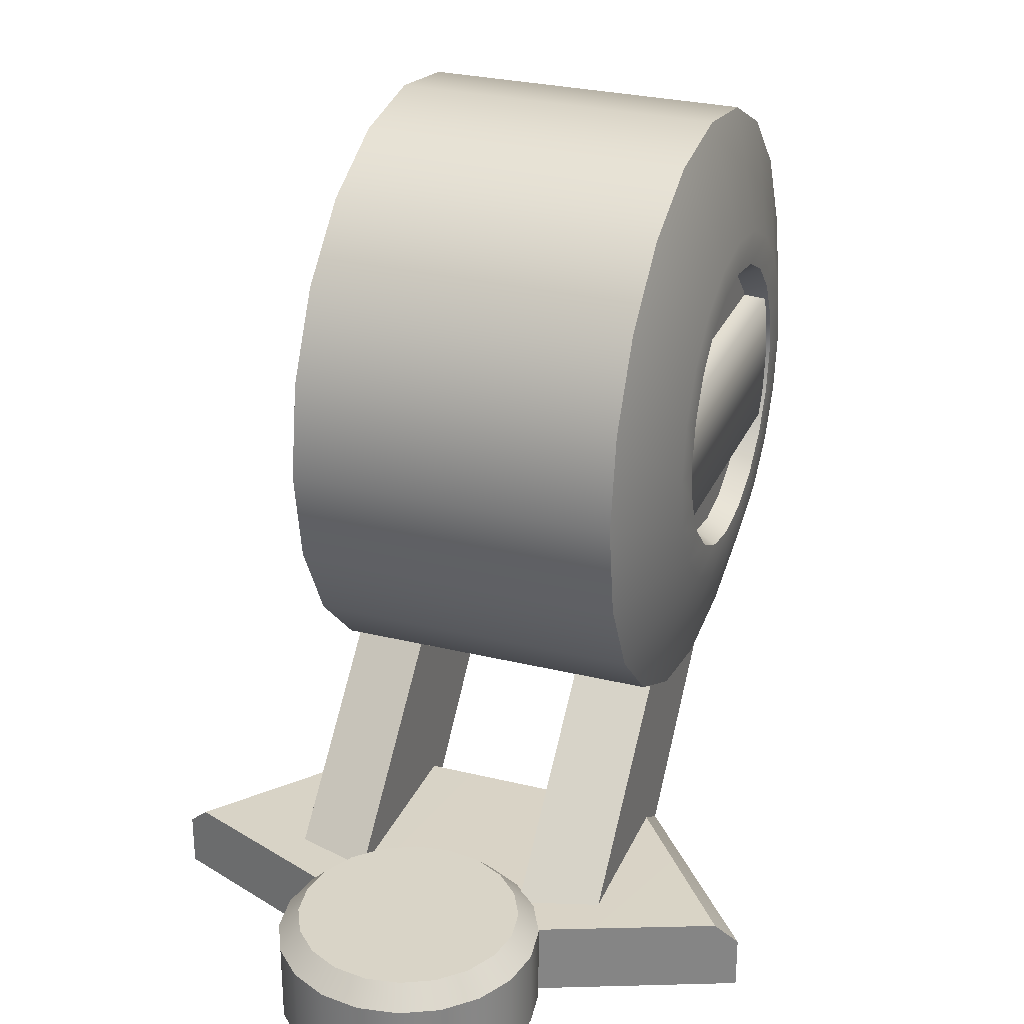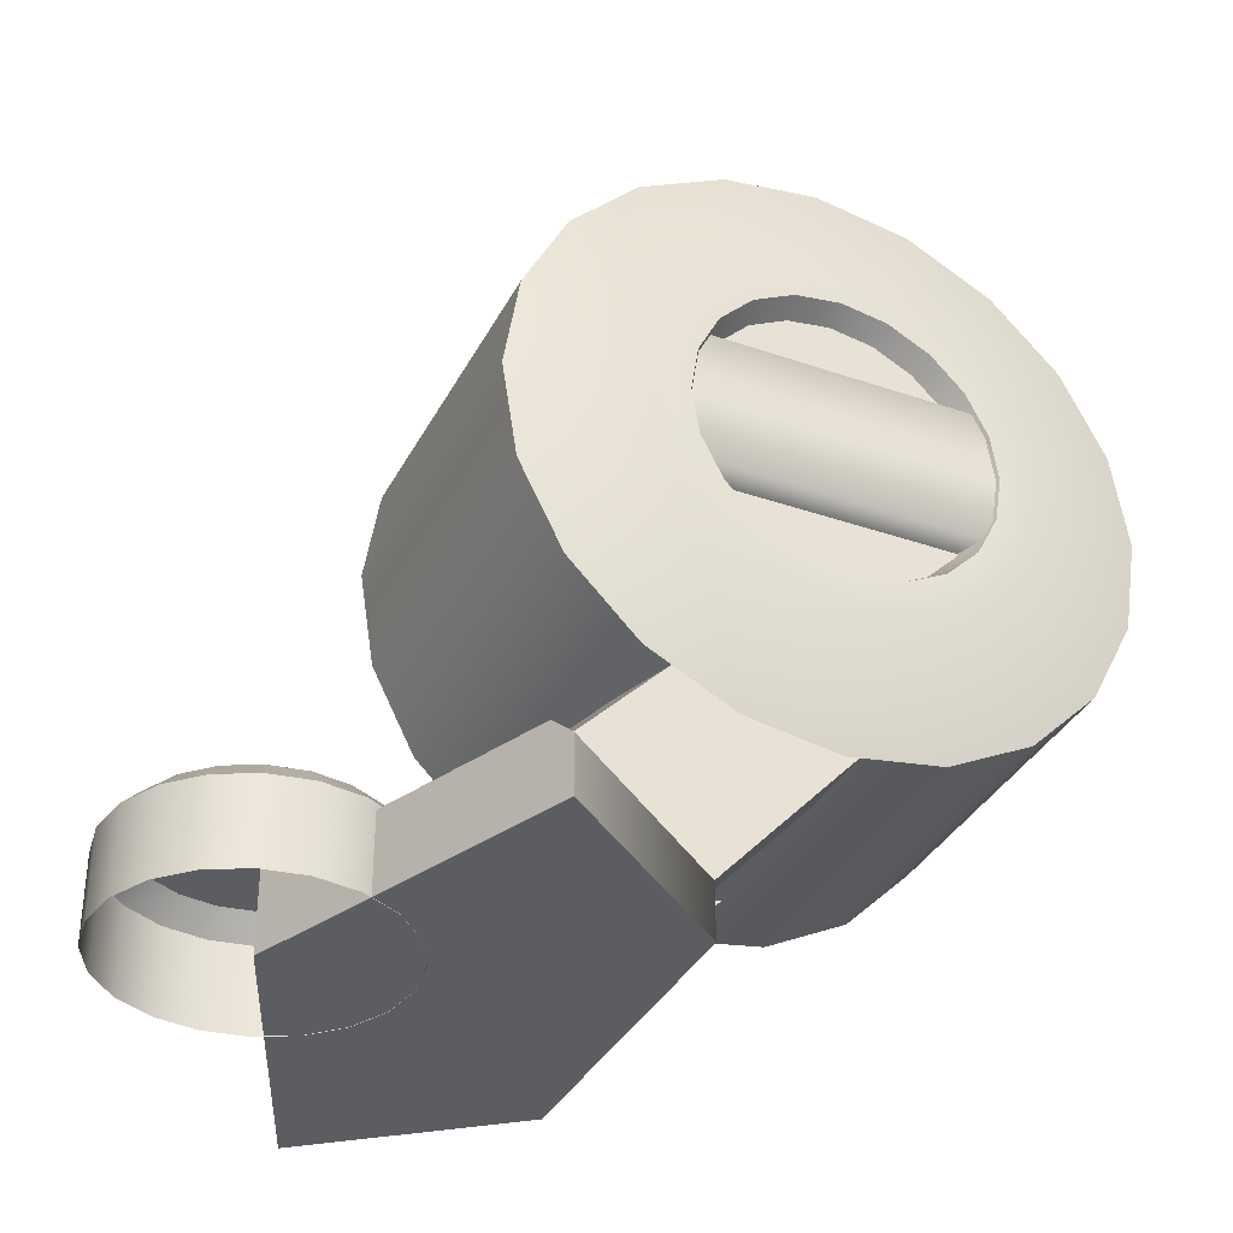
<metadata>
{"format":"obj","ext":"obj","renderer":"f3d","projection":"perspective","resolution":1024,"background":"white","views":[{"elev":28.4,"azim":-159.8,"up":"+Y"},{"elev":-35.5,"azim":-114.6,"up":"+Y"}]}
</metadata>
<code>
v 0.3708 0.959 0.5186
v 0.3708 1.22 0.5186
v 0.3708 1.22 1.105
v 0.3708 0.959 1.105
v 0.3351 0.9444 0.5186
v 0.3351 0.9444 1.105
v 0.3351 1.235 1.105
v 0.3351 1.235 0.5186
v -0.3708 0.959 0.5186
v -0.3708 0.959 1.105
v -0.3708 1.22 1.105
v -0.3708 1.22 0.5186
v -0.3351 0.9444 0.5186
v -0.3351 0.9444 1.105
v -0.3351 1.235 1.105
v -0.3351 1.235 0.5186
v -0.3121 0.5379 0.991
v -0.3121 0.6203 1.153
v -0.3774 0.8079 1.016
v -0.3774 0.7584 0.9194
v -0.3774 0.8849 1.093
v -0.3121 0.7486 1.281
v -0.3774 0.982 1.143
v -0.3121 0.9103 1.363
v -0.3774 1.09 1.16
v -0.3121 1.09 1.392
v -0.3774 1.197 1.143
v -0.3121 1.269 1.363
v -0.3774 1.294 1.093
v -0.3121 1.431 1.281
v -0.3774 1.371 1.016
v -0.3121 1.559 1.153
v -0.3774 1.421 0.9194
v -0.3121 1.641 0.991
v -0.3774 1.438 0.8118
v -0.3121 1.67 0.8118
v -0.3774 1.421 0.7042
v -0.3121 1.641 0.6325
v -0.3774 1.371 0.6071
v -0.3121 1.559 0.4708
v -0.3774 1.294 0.53
v -0.3121 1.431 0.3425
v -0.3774 1.197 0.4806
v -0.3121 1.269 0.2601
v -0.3774 1.09 0.4635
v -0.3121 1.09 0.2317
v -0.3774 0.982 0.4806
v -0.3121 0.9103 0.2601
v -0.3774 0.8849 0.53
v -0.3121 0.7486 0.3425
v -0.3774 0.8079 0.6071
v -0.3121 0.6203 0.4708
v -0.3774 0.7584 0.7042
v -0.3121 0.5379 0.6325
v -0.3774 0.7414 0.8118
v -0.3121 0.5095 0.8118
v -0.3774 1.09 0.5294
v -0.3774 1.002 0.5432
v -0.3774 0.9236 0.5833
v -0.3774 0.8612 0.6458
v -0.3774 0.821 0.7245
v -0.3774 0.8072 0.8118
v -0.3774 0.821 0.899
v -0.3774 0.8611 0.9777
v -0.3774 0.9236 1.04
v -0.3774 1.002 1.08
v -0.3774 1.09 1.094
v -0.3774 1.177 1.08
v -0.3774 1.256 1.04
v -0.3774 1.318 0.9777
v -0.3774 1.358 0.899
v -0.3774 1.372 0.8118
v -0.3774 1.358 0.7245
v -0.3774 1.318 0.6458
v -0.3774 1.256 0.5833
v -0.3774 1.177 0.5432
v -0.3351 0.8284 0.8118
v -0.3351 0.8412 0.8925
v -0.3351 0.8412 0.731
v -0.3351 0.8783 0.6582
v -0.3351 0.8783 0.9653
v -0.3351 0.9361 0.6004
v -0.3351 0.9361 1.023
v -0.3351 1.009 0.5633
v -0.3351 1.009 1.06
v -0.3774 0.821 0.899
v -0.3774 0.8611 0.9777
v -0.3351 0.8783 0.9653
v -0.3351 0.8412 0.8925
v -0.3351 0.9361 1.023
v -0.3774 0.9236 1.04
v -0.3351 1.009 1.06
v -0.3774 1.002 1.08
v -0.3351 1.09 1.073
v -0.3774 1.09 1.094
v -0.3351 1.17 1.06
v -0.3774 1.177 1.08
v -0.3351 1.243 1.023
v -0.3774 1.256 1.04
v -0.3351 1.301 0.9653
v -0.3774 1.318 0.9777
v -0.3351 1.338 0.8925
v -0.3774 1.358 0.899
v -0.3351 1.351 0.8118
v -0.3774 1.372 0.8118
v -0.3351 1.338 0.731
v -0.3774 1.358 0.7245
v -0.3351 1.301 0.6582
v -0.3774 1.318 0.6458
v -0.3351 1.243 0.6004
v -0.3774 1.256 0.5833
v -0.3351 1.17 0.5633
v -0.3774 1.177 0.5432
v -0.3351 1.09 0.5505
v -0.3774 1.09 0.5294
v -0.3351 1.009 0.5633
v -0.3774 1.002 0.5432
v -0.3351 0.9361 0.6004
v -0.3774 0.9236 0.5833
v -0.3351 0.8783 0.6582
v -0.3774 0.8612 0.6458
v -0.3351 0.8412 0.731
v -0.3774 0.821 0.7245
v -0.3351 0.8284 0.8118
v -0.3774 0.8072 0.8118
v -0.3351 1.17 1.06
v -0.3351 1.243 1.023
v -0.3351 1.243 0.6004
v -0.3351 1.17 0.5633
v -0.3351 1.301 0.6582
v -0.3351 1.301 0.9653
v -0.3351 1.338 0.731
v -0.3351 1.338 0.8925
v -0.3351 1.351 0.8118
v -0.3121 0.6203 1.153
v -0.3121 0.5379 0.991
v 0.3121 0.5379 0.991
v 0.3121 0.6203 1.153
v -0.3121 0.7486 1.281
v 0.3121 0.7486 1.281
v -0.3121 0.9103 1.363
v 0.3121 0.9103 1.363
v -0.3121 1.09 1.392
v 0.3121 1.09 1.392
v -0.3121 1.269 1.363
v 0.3121 1.269 1.363
v -0.3121 1.431 1.281
v 0.3121 1.431 1.281
v -0.3121 1.559 1.153
v 0.3121 1.559 1.153
v -0.3121 1.641 0.991
v 0.3121 1.641 0.991
v -0.3121 1.67 0.8118
v 0.3121 1.67 0.8118
v -0.3121 1.641 0.6325
v 0.3121 1.641 0.6325
v -0.3121 1.559 0.4708
v 0.3121 1.559 0.4708
v -0.3121 1.431 0.3425
v 0.3121 1.431 0.3425
v -0.3121 1.269 0.2601
v 0.3121 1.269 0.2601
v -0.3121 1.09 0.2317
v 0.3121 1.09 0.2317
v -0.3121 0.9103 0.2601
v 0.3121 0.9103 0.2601
v -0.3121 0.7486 0.3425
v 0.3121 0.7486 0.3425
v -0.3121 0.6203 0.4708
v 0.3121 0.6203 0.4708
v -0.3121 0.5379 0.6325
v 0.3121 0.5379 0.6325
v -0.3121 0.5095 0.8118
v -0.3121 0.5379 0.6325
v 0.3121 0.5379 0.6325
v 0.3121 0.5095 0.8118
v 0.3121 0.5379 0.991
v 0.3774 0.7584 0.9194
v 0.3774 0.8079 1.016
v 0.3121 0.6203 1.153
v 0.3774 0.8849 1.093
v 0.3121 0.7486 1.281
v 0.3774 0.982 1.143
v 0.3121 0.9103 1.363
v 0.3774 1.09 1.16
v 0.3121 1.09 1.392
v 0.3774 1.197 1.143
v 0.3121 1.269 1.363
v 0.3774 1.294 1.093
v 0.3121 1.431 1.281
v 0.3774 1.371 1.016
v 0.3121 1.559 1.153
v 0.3774 1.421 0.9194
v 0.3121 1.641 0.991
v 0.3774 1.438 0.8118
v 0.3121 1.67 0.8118
v 0.3774 1.421 0.7042
v 0.3121 1.641 0.6325
v 0.3774 1.371 0.6071
v 0.3121 1.559 0.4708
v 0.3774 1.294 0.53
v 0.3121 1.431 0.3425
v 0.3774 1.197 0.4806
v 0.3121 1.269 0.2601
v 0.3774 1.09 0.4635
v 0.3121 1.09 0.2317
v 0.3774 0.982 0.4806
v 0.3121 0.9103 0.2601
v 0.3774 0.8849 0.53
v 0.3121 0.7486 0.3425
v 0.3774 0.8079 0.6071
v 0.3121 0.6203 0.4708
v 0.3774 0.7584 0.7042
v 0.3121 0.5379 0.6325
v 0.3774 0.7414 0.8118
v 0.3121 0.5095 0.8118
v 0.3774 1.09 0.5294
v 0.3774 1.002 0.5432
v 0.3774 0.9236 0.5833
v 0.3774 0.8612 0.6458
v 0.3774 0.821 0.7245
v 0.3774 0.8072 0.8118
v 0.3774 0.821 0.899
v 0.3774 0.8611 0.9777
v 0.3774 0.9236 1.04
v 0.3774 1.002 1.08
v 0.3774 1.09 1.094
v 0.3774 1.177 1.08
v 0.3774 1.256 1.04
v 0.3774 1.318 0.9777
v 0.3774 1.358 0.899
v 0.3774 1.372 0.8118
v 0.3774 1.358 0.7245
v 0.3774 1.318 0.6458
v 0.3774 1.256 0.5833
v 0.3774 1.177 0.5432
v 0.3351 0.8284 0.8118
v 0.3351 0.8412 0.731
v 0.3351 0.8412 0.8925
v 0.3351 0.8783 0.6582
v 0.3351 0.8783 0.9653
v 0.3351 0.9361 0.6004
v 0.3351 0.9361 1.023
v 0.3351 1.009 0.5633
v 0.3351 1.009 1.06
v 0.3774 0.821 0.899
v 0.3351 0.8412 0.8925
v 0.3351 0.8783 0.9653
v 0.3774 0.8611 0.9777
v 0.3351 0.9361 1.023
v 0.3774 0.9236 1.04
v 0.3351 1.009 1.06
v 0.3774 1.002 1.08
v 0.3351 1.09 1.073
v 0.3774 1.09 1.094
v 0.3351 1.17 1.06
v 0.3774 1.177 1.08
v 0.3351 1.243 1.023
v 0.3774 1.256 1.04
v 0.3351 1.301 0.9653
v 0.3774 1.318 0.9777
v 0.3351 1.338 0.8925
v 0.3774 1.358 0.899
v 0.3351 1.351 0.8118
v 0.3774 1.372 0.8118
v 0.3351 1.338 0.731
v 0.3774 1.358 0.7245
v 0.3351 1.301 0.6582
v 0.3774 1.318 0.6458
v 0.3351 1.243 0.6004
v 0.3774 1.256 0.5833
v 0.3351 1.17 0.5633
v 0.3774 1.177 0.5432
v 0.3351 1.09 0.5505
v 0.3774 1.09 0.5294
v 0.3351 1.009 0.5633
v 0.3774 1.002 0.5432
v 0.3351 0.9361 0.6004
v 0.3774 0.9236 0.5833
v 0.3351 0.8783 0.6582
v 0.3774 0.8612 0.6458
v 0.3351 0.8412 0.731
v 0.3774 0.821 0.7245
v 0.3351 0.8284 0.8118
v 0.3774 0.8072 0.8118
v 0.3351 1.17 1.06
v 0.3351 1.17 0.5633
v 0.3351 1.243 0.6004
v 0.3351 1.243 1.023
v 0.3351 1.301 0.6582
v 0.3351 1.301 0.9653
v 0.3351 1.338 0.731
v 0.3351 1.338 0.8925
v 0.3351 1.351 0.8118
v 0.3121 0.2115 0.5612
v 0.3121 0.2115 0.1457
v 0.3121 0.6652 0.588
v 0.3121 0.6652 0.9746
v 0.1648 0.2115 0.09859
v 0.1648 0.2115 0.5612
v 0.1648 0.6652 0.9744
v 0.1648 0.6652 0.54
v 0.1648 0.6652 0.54
v 0.3121 0.6652 0.588
v 0.3121 0.2115 0.1457
v 0.1648 0.2115 0.09859
v 0.3121 0.6652 0.9746
v 0.1648 0.6652 0.9744
v 0.1648 0.2115 0.5612
v 0.3121 0.2115 0.5612
v -0.3121 0.2115 0.5612
v -0.3121 0.6652 0.9746
v -0.3121 0.6652 0.588
v -0.3121 0.2115 0.1457
v -0.1648 0.2115 0.09859
v -0.1648 0.6652 0.54
v -0.1648 0.6652 0.9744
v -0.1648 0.2115 0.5612
v -0.1648 0.6652 0.54
v -0.1648 0.2115 0.09859
v -0.3121 0.2115 0.1457
v -0.3121 0.6652 0.588
v -0.3121 0.6652 0.9746
v -0.3121 0.2115 0.5612
v -0.1648 0.2115 0.5612
v -0.1648 0.6652 0.9744
v -0.585 0.2358 0.2423
v -0.585 0.1352 0.2423
v -0.3115 0.1352 0.585
v -0.3115 0.2358 0.585
v 0.3122 0.1352 0.585
v 0.3122 0.2358 0.585
v 0.585 0.1352 0.2423
v 0.585 0.2358 0.2423
v -0.2942 0.2758 0.5432
v 0 0.2779 0
v -0.5432 0.2758 0.225
v 0.2949 0.2758 0.5432
v 0.5432 0.2758 0.225
v -0.585 0.2358 0.2423
v -0.3115 0.2358 0.585
v -0.2942 0.2758 0.5432
v -0.5432 0.2758 0.225
v 0.2949 0.2758 0.5432
v 0.3122 0.2358 0.585
v 0.5432 0.2758 0.225
v 0.585 0.2358 0.2423
v -0.585 0.1352 0.2423
v -0.585 0.2358 0.2423
v -0.5432 0.2758 0.225
v 0 0.2779 0
v 0 0.1352 0
v 0.5432 0.2758 0.225
v 0.585 0.2358 0.2423
v 0.585 0.1352 0.2423
v 0 0.1352 0
v 0 0.2779 0
v 0 0.1352 0
v 0.3122 0.1352 0.585
v -0.3115 0.1352 0.585
v 0.585 0.1352 0.2423
v -0.585 0.1352 0.2423
v 1.819e-14 0.3271 1.538e-07
v -0.1697 0.3271 -0.1233
v -0.1994 0.3271 -0.0648
v -0.1233 0.3271 -0.1697
v -0.0648 0.3271 -0.1994
v 0 0.3271 -0.2097
v 0.0648 0.3271 -0.1994
v 0.1233 0.3271 -0.1697
v 0.1697 0.3271 -0.1233
v 0.1994 0.3271 -0.0648
v 0.2097 0.3271 1.526e-07
v 0.1994 0.3271 0.0648
v 0.1697 0.3271 0.1233
v 0.1233 0.3271 0.1697
v 0.0648 0.3271 0.1994
v 0 0.3271 0.2097
v -0.0648 0.3271 0.1994
v -0.1233 0.3271 0.1697
v -0.1697 0.3271 0.1233
v -0.1994 0.3271 0.0648
v -0.2097 0.3271 1.526e-07
v -0.2364 0.2883 -0.0768
v -0.1994 0.3271 -0.0648
v -0.1697 0.3271 -0.1233
v -0.2011 0.2883 -0.1461
v -0.1233 0.3271 -0.1697
v -0.1461 0.2883 -0.2011
v -0.0648 0.3271 -0.1994
v -0.0768 0.2883 -0.2364
v 0 0.3271 -0.2097
v 0 0.2883 -0.2485
v 0.0648 0.3271 -0.1994
v 0.0768 0.2883 -0.2364
v 0.1233 0.3271 -0.1697
v 0.1461 0.2883 -0.2011
v 0.1697 0.3271 -0.1233
v 0.2011 0.2883 -0.1461
v 0.1994 0.3271 -0.0648
v 0.2364 0.2883 -0.0768
v 0.2097 0.3271 1.526e-07
v 0.2485 0.2883 1.526e-07
v 0.1994 0.3271 0.0648
v 0.2364 0.2883 0.0768
v 0.1697 0.3271 0.1233
v 0.2011 0.2883 0.1461
v 0.1233 0.3271 0.1697
v 0.1461 0.2883 0.2011
v 0.0648 0.3271 0.1994
v 0.0768 0.2883 0.2364
v 0 0.3271 0.2097
v 0 0.2883 0.2485
v -0.0648 0.3271 0.1994
v -0.0768 0.2883 0.2364
v -0.1233 0.3271 0.1697
v -0.1461 0.2883 0.2011
v -0.1697 0.3271 0.1233
v -0.2011 0.2883 0.1461
v -0.1994 0.3271 0.0648
v -0.2364 0.2883 0.0768
v -0.2097 0.3271 1.526e-07
v -0.2485 0.2883 1.526e-07
v 0.2011 0.2883 0.1461
v 0.2011 0.1344 0.1461
v 0.2364 0.1344 0.0768
v 0.2364 0.2883 0.0768
v 0.1461 0.2883 0.2011
v 0.1461 0.1344 0.2011
v 0.0768 0.2883 0.2364
v 0.0768 0.1344 0.2364
v 0 0.2883 0.2485
v 0 0.1344 0.2485
v 0.2485 0.1344 1.526e-07
v 0.2485 0.2883 1.526e-07
v 0.2364 0.1344 -0.0768
v 0.2364 0.2883 -0.0768
v 0.2011 0.1344 -0.1461
v 0.2011 0.2883 -0.1461
v 0.1461 0.1344 -0.2011
v 0.1461 0.2883 -0.2011
v 0.0768 0.1344 -0.2364
v 0.0768 0.2883 -0.2364
v 0 0.1344 -0.2485
v 0 0.2883 -0.2485
v -0.0768 0.1344 -0.2364
v -0.0768 0.2883 -0.2364
v -0.1461 0.1344 -0.2011
v -0.1461 0.2883 -0.2011
v -0.2011 0.1344 -0.1461
v -0.2011 0.2883 -0.1461
v -0.2364 0.1344 -0.0768
v -0.2364 0.2883 -0.0768
v -0.2485 0.1344 1.526e-07
v -0.2485 0.2883 1.526e-07
v -0.2364 0.1344 0.0768
v -0.2364 0.2883 0.0768
v -0.2011 0.1344 0.1461
v -0.2011 0.2883 0.1461
v -0.1461 0.1344 0.2011
v -0.1461 0.2883 0.2011
v -0.0768 0.1344 0.2364
v -0.0768 0.2883 0.2364
v 0 0.1344 0.2485
v 0 0.2883 0.2485
g RC_Rail_cannon_T9_Arm
f 1 2 3
f 1 3 4
f 5 1 4
f 5 4 6
f 7 3 2
f 7 2 8
f 9 10 11
f 9 11 12
f 13 10 9
f 13 14 10
f 15 12 11
f 15 16 12
f 17 18 19
f 17 19 20
f 18 21 19
f 18 22 21
f 22 23 21
f 22 24 23
f 24 25 23
f 24 26 25
f 26 27 25
f 26 28 27
f 28 29 27
f 28 30 29
f 30 31 29
f 30 32 31
f 32 33 31
f 32 34 33
f 34 35 33
f 34 36 35
f 36 37 35
f 36 38 37
f 38 39 37
f 38 40 39
f 40 41 39
f 40 42 41
f 42 43 41
f 42 44 43
f 44 45 43
f 44 46 45
f 46 47 45
f 46 48 47
f 48 49 47
f 48 50 49
f 50 51 49
f 50 52 51
f 52 53 51
f 52 54 53
f 54 55 53
f 54 56 55
f 56 20 55
f 56 17 20
f 43 45 57
f 45 47 58
f 45 58 57
f 47 49 59
f 47 59 58
f 49 51 60
f 49 60 59
f 51 53 61
f 51 61 60
f 53 55 62
f 53 62 61
f 55 20 63
f 55 63 62
f 20 64 63
f 20 19 64
f 19 65 64
f 19 21 65
f 21 66 65
f 21 23 66
f 23 67 66
f 23 25 67
f 25 68 67
f 25 27 68
f 27 69 68
f 27 29 69
f 29 70 69
f 29 31 70
f 31 71 70
f 31 33 71
f 33 72 71
f 33 35 72
f 35 73 72
f 35 37 73
f 37 74 73
f 37 39 74
f 39 75 74
f 39 41 75
f 41 76 75
f 41 43 76
f 43 57 76
f 77 78 79
f 78 80 79
f 78 81 80
f 81 82 80
f 81 83 82
f 83 84 82
f 83 85 84
f 86 87 88
f 86 88 89
f 87 90 88
f 87 91 90
f 91 92 90
f 91 93 92
f 93 94 92
f 93 95 94
f 95 96 94
f 95 97 96
f 97 98 96
f 97 99 98
f 99 100 98
f 99 101 100
f 101 102 100
f 101 103 102
f 103 104 102
f 103 105 104
f 105 106 104
f 105 107 106
f 107 108 106
f 107 109 108
f 109 110 108
f 109 111 110
f 111 112 110
f 111 113 112
f 113 114 112
f 113 115 114
f 115 116 114
f 115 117 116
f 117 118 116
f 117 119 118
f 119 120 118
f 119 121 120
f 121 122 120
f 121 123 122
f 123 124 122
f 123 125 124
f 125 89 124
f 125 86 89
f 126 127 128
f 126 128 129
f 127 130 128
f 127 131 130
f 131 132 130
f 131 133 132
f 133 134 132
f 135 136 137
f 135 137 138
f 139 135 138
f 139 138 140
f 141 139 140
f 141 140 142
f 143 141 142
f 143 142 144
f 145 143 144
f 145 144 146
f 147 145 146
f 147 146 148
f 149 147 148
f 149 148 150
f 151 149 150
f 151 150 152
f 153 151 152
f 153 152 154
f 155 153 154
f 155 154 156
f 157 155 156
f 157 156 158
f 159 157 158
f 159 158 160
f 161 159 160
f 161 160 162
f 163 161 162
f 163 162 164
f 165 163 164
f 165 164 166
f 167 165 166
f 167 166 168
f 169 167 168
f 169 168 170
f 171 169 170
f 171 170 172
f 173 174 175
f 173 175 176
f 136 173 176
f 136 176 137
f 177 178 179
f 177 179 180
f 180 179 181
f 180 181 182
f 182 181 183
f 182 183 184
f 184 183 185
f 184 185 186
f 186 185 187
f 186 187 188
f 188 187 189
f 188 189 190
f 190 189 191
f 190 191 192
f 192 191 193
f 192 193 194
f 194 193 195
f 194 195 196
f 196 195 197
f 196 197 198
f 198 197 199
f 198 199 200
f 200 199 201
f 200 201 202
f 202 201 203
f 202 203 204
f 204 203 205
f 204 205 206
f 206 205 207
f 206 207 208
f 208 207 209
f 208 209 210
f 210 209 211
f 210 211 212
f 212 211 213
f 212 213 214
f 214 213 215
f 214 215 216
f 216 215 178
f 216 178 177
f 203 217 205
f 205 217 218
f 205 218 207
f 207 218 219
f 207 219 209
f 209 219 220
f 209 220 211
f 211 220 221
f 211 221 213
f 213 221 222
f 213 222 215
f 215 222 223
f 215 223 178
f 178 223 224
f 178 224 179
f 179 224 225
f 179 225 181
f 181 225 226
f 181 226 183
f 183 226 227
f 183 227 185
f 185 227 228
f 185 228 187
f 187 228 229
f 187 229 189
f 189 229 230
f 189 230 191
f 191 230 231
f 191 231 193
f 193 231 232
f 193 232 195
f 195 232 233
f 195 233 197
f 197 233 234
f 197 234 199
f 199 234 235
f 199 235 201
f 201 235 236
f 201 236 203
f 203 236 217
f 237 238 239
f 239 238 240
f 239 240 241
f 241 240 242
f 241 242 243
f 243 242 244
f 243 244 245
f 246 247 248
f 246 248 249
f 249 248 250
f 249 250 251
f 251 250 252
f 251 252 253
f 253 252 254
f 253 254 255
f 255 254 256
f 255 256 257
f 257 256 258
f 257 258 259
f 259 258 260
f 259 260 261
f 261 260 262
f 261 262 263
f 263 262 264
f 263 264 265
f 265 264 266
f 265 266 267
f 267 266 268
f 267 268 269
f 269 268 270
f 269 270 271
f 271 270 272
f 271 272 273
f 273 272 274
f 273 274 275
f 275 274 276
f 275 276 277
f 277 276 278
f 277 278 279
f 279 278 280
f 279 280 281
f 281 280 282
f 281 282 283
f 283 282 284
f 283 284 285
f 285 284 247
f 285 247 246
f 286 287 288
f 286 288 289
f 289 288 290
f 289 290 291
f 291 290 292
f 291 292 293
f 293 292 294
f 295 296 297
f 295 297 298
f 299 300 301
f 299 301 302
f 303 304 305
f 303 305 306
f 307 308 309
f 307 309 310
f 311 312 313
f 311 313 314
f 315 316 317
f 315 317 318
f 319 320 321
f 319 321 322
f 323 324 325
f 323 325 326
f 327 328 329
f 327 329 330
f 330 329 331
f 330 331 332
f 332 331 333
f 332 333 334
f 335 336 337
f 338 336 335
f 339 336 338
f 340 341 342
f 340 342 343
f 341 344 342
f 341 345 344
f 345 346 344
f 345 347 346
f 348 349 350
f 348 350 351
f 348 351 352
f 353 354 355
f 356 353 355
f 356 357 353
f 358 359 360
f 358 361 359
f 358 360 362
f 363 364 365
f 363 366 364
f 363 367 366
f 363 368 367
f 363 369 368
f 363 370 369
f 363 371 370
f 363 372 371
f 363 373 372
f 363 374 373
f 363 375 374
f 363 376 375
f 363 377 376
f 363 378 377
f 363 379 378
f 363 380 379
f 363 381 380
f 363 382 381
f 363 383 382
f 365 383 363
f 384 385 386
f 384 386 387
f 387 386 388
f 387 388 389
f 389 388 390
f 389 390 391
f 391 390 392
f 391 392 393
f 393 392 394
f 393 394 395
f 395 394 396
f 395 396 397
f 397 396 398
f 397 398 399
f 399 398 400
f 399 400 401
f 401 400 402
f 401 402 403
f 403 402 404
f 403 404 405
f 405 404 406
f 405 406 407
f 407 406 408
f 407 408 409
f 409 408 410
f 409 410 411
f 411 410 412
f 411 412 413
f 413 412 414
f 413 414 415
f 415 414 416
f 415 416 417
f 417 416 418
f 417 418 419
f 419 418 420
f 419 420 421
f 421 420 422
f 421 422 423
f 423 422 385
f 423 385 384
f 424 425 426
f 424 426 427
f 428 425 424
f 428 429 425
f 430 429 428
f 430 431 429
f 432 431 430
f 432 433 431
f 427 426 434
f 427 434 435
f 435 434 436
f 435 436 437
f 437 436 438
f 437 438 439
f 439 438 440
f 439 440 441
f 441 440 442
f 441 442 443
f 443 442 444
f 443 444 445
f 445 444 446
f 445 446 447
f 447 446 448
f 447 448 449
f 449 448 450
f 449 450 451
f 451 450 452
f 451 452 453
f 453 452 454
f 453 454 455
f 455 454 456
f 455 456 457
f 457 456 458
f 457 458 459
f 459 458 460
f 459 460 461
f 461 460 462
f 461 462 463
f 463 462 464
f 463 464 465

</code>
